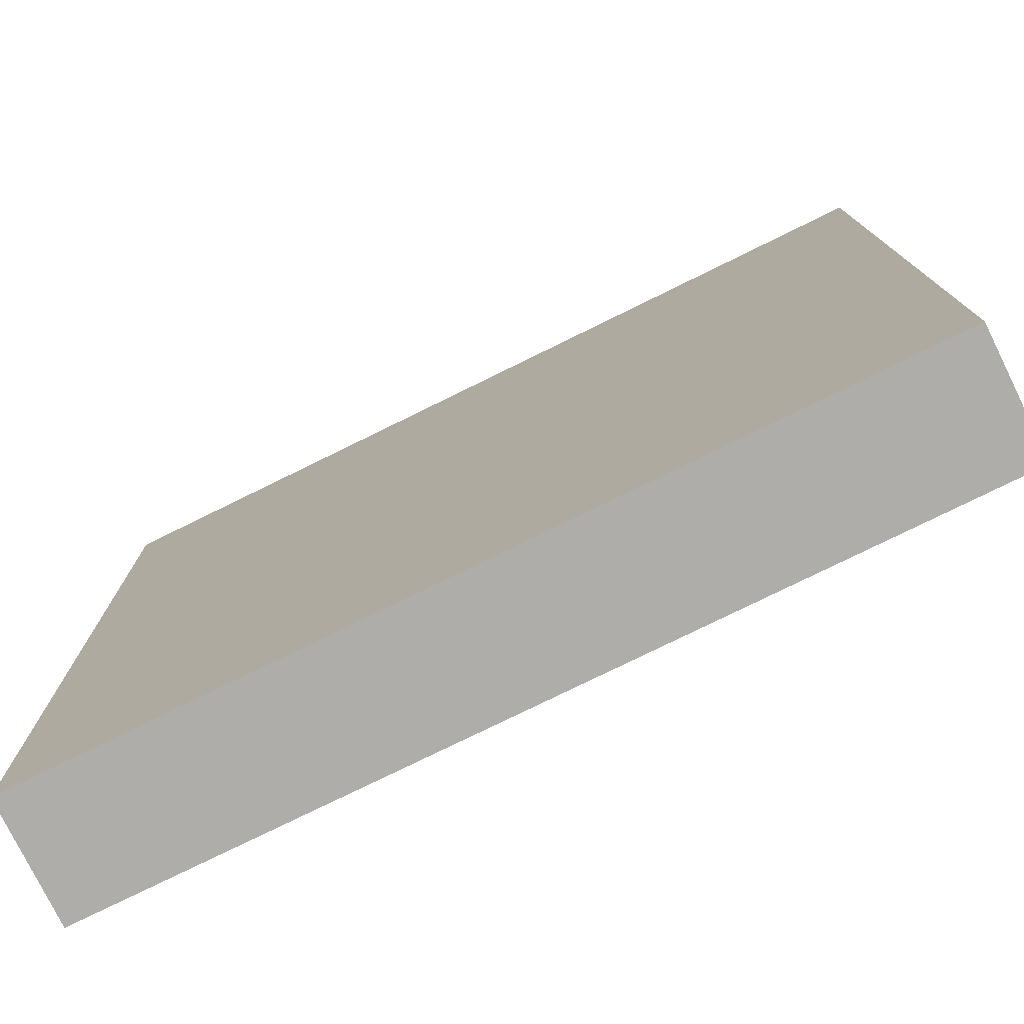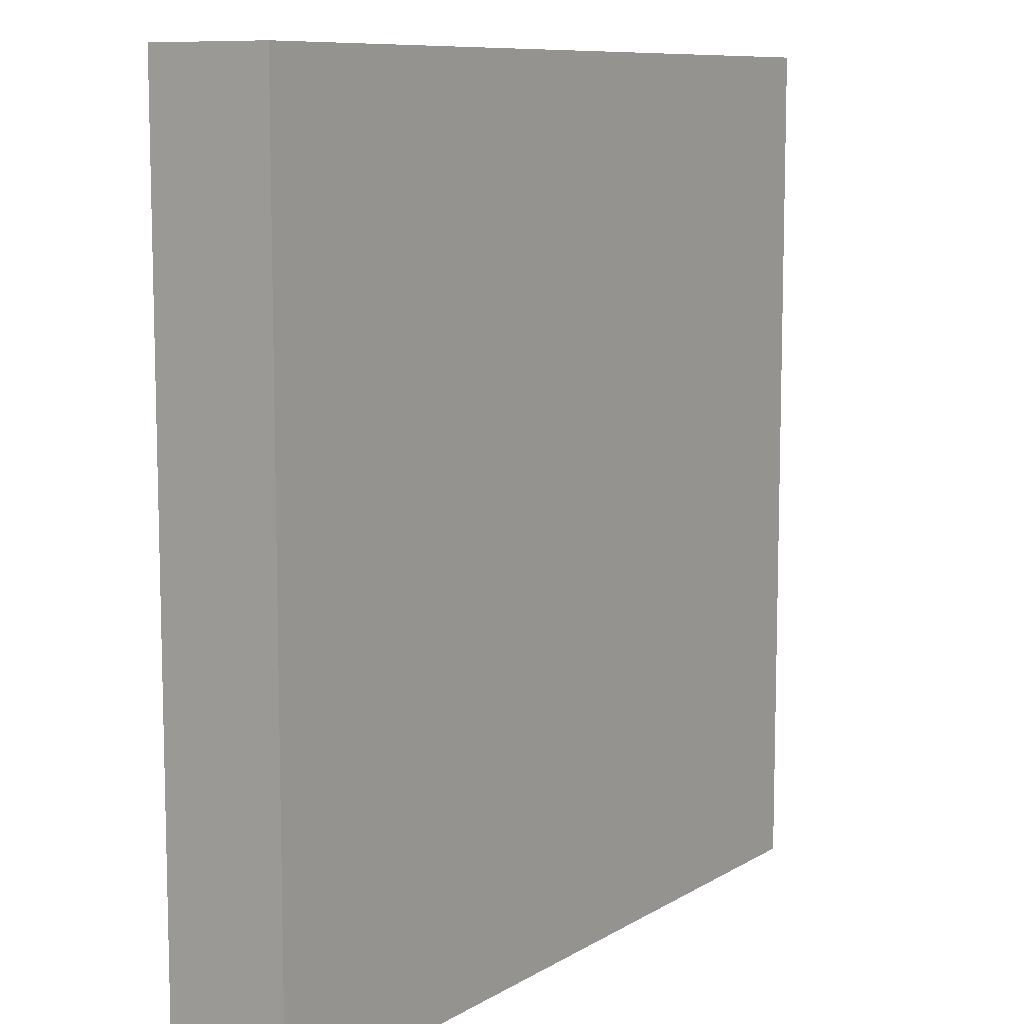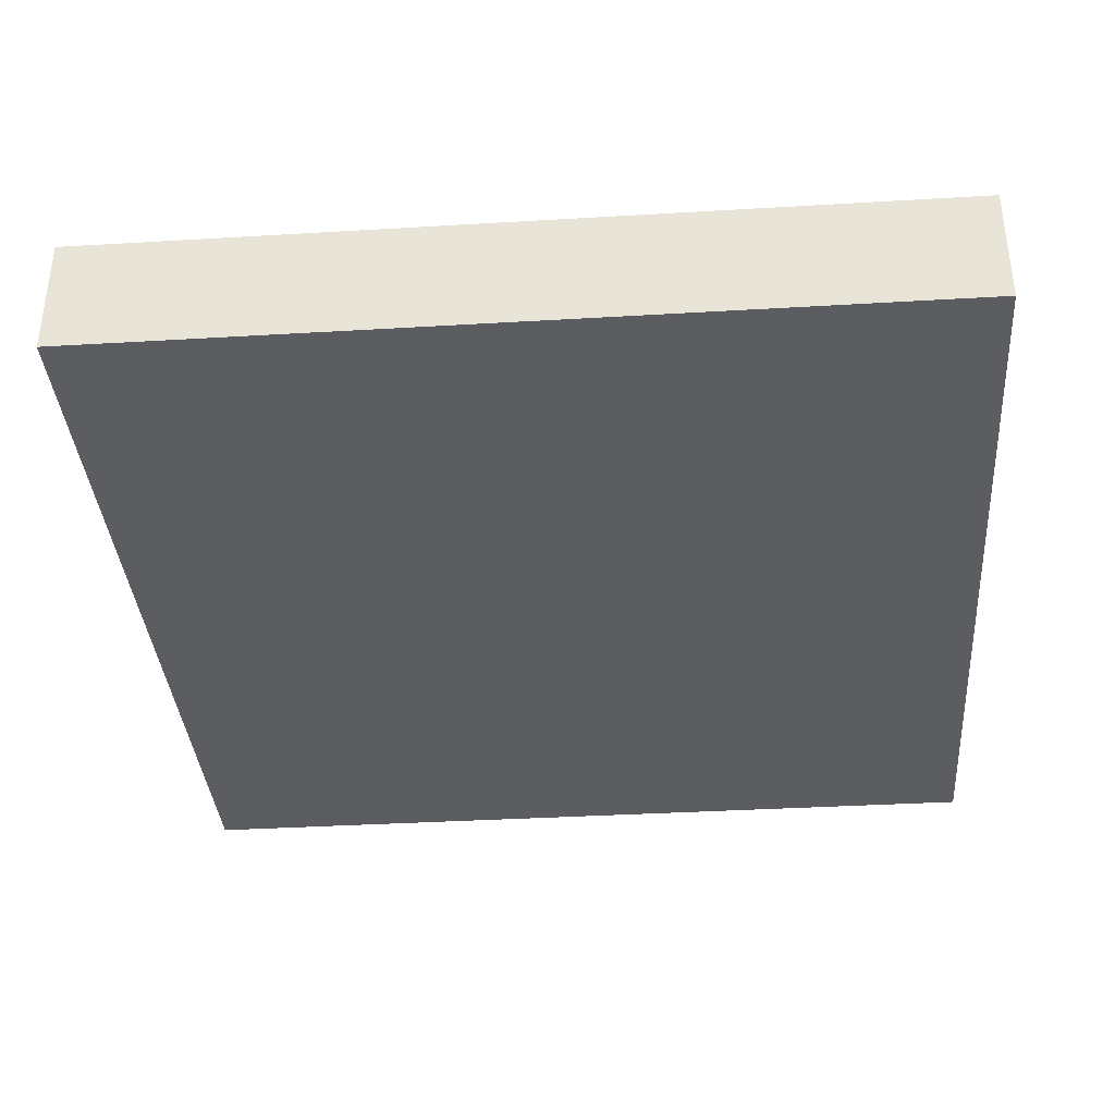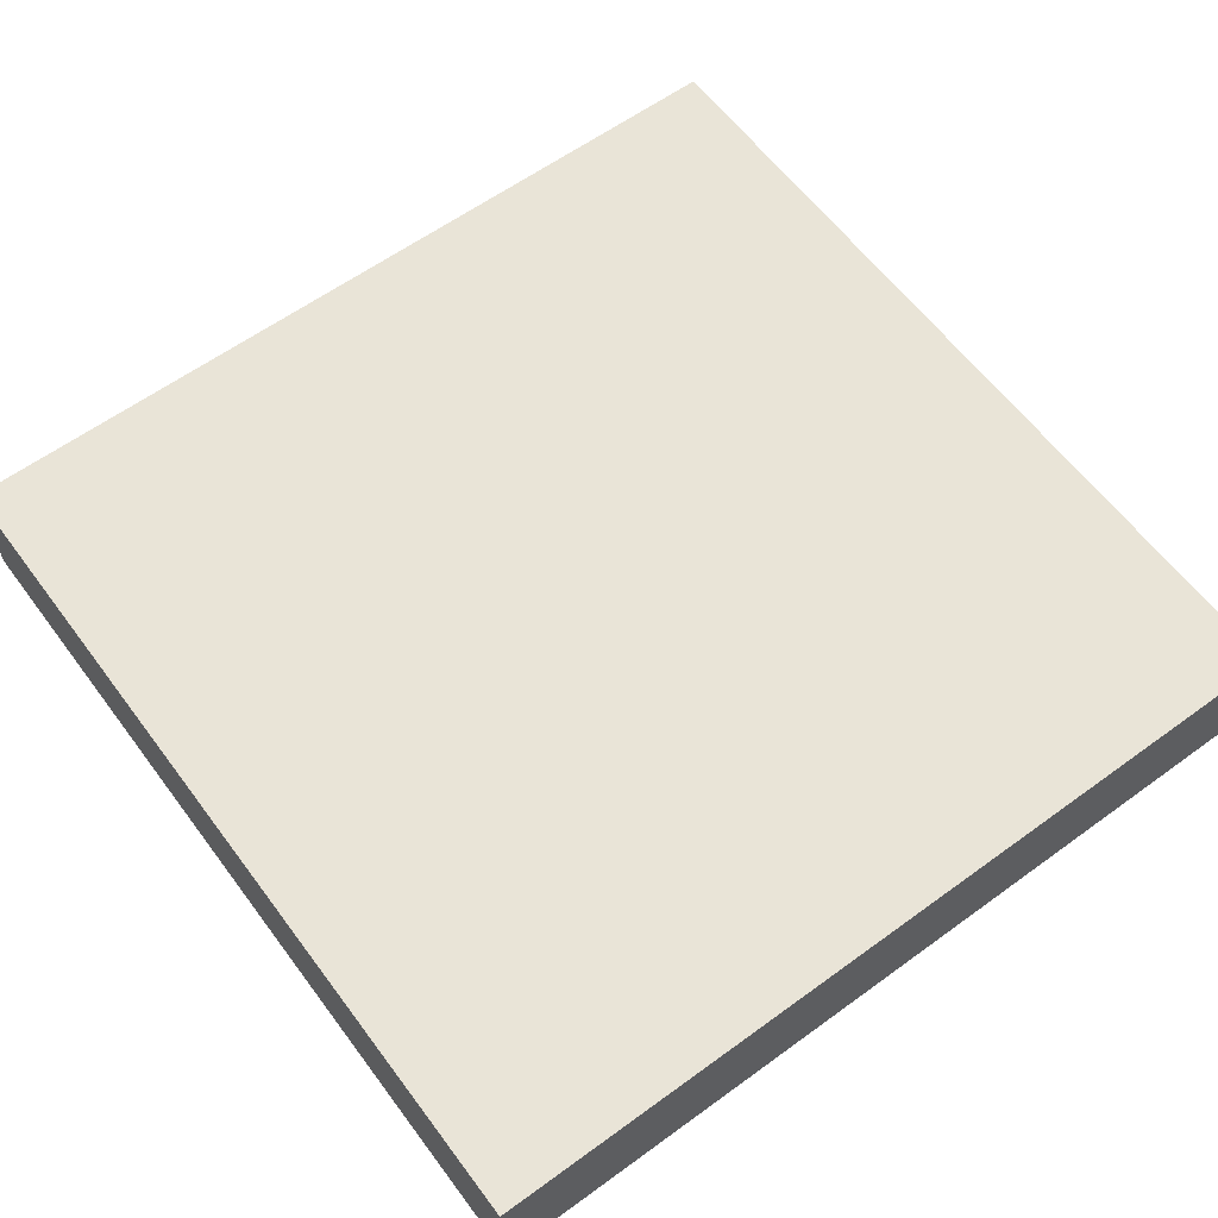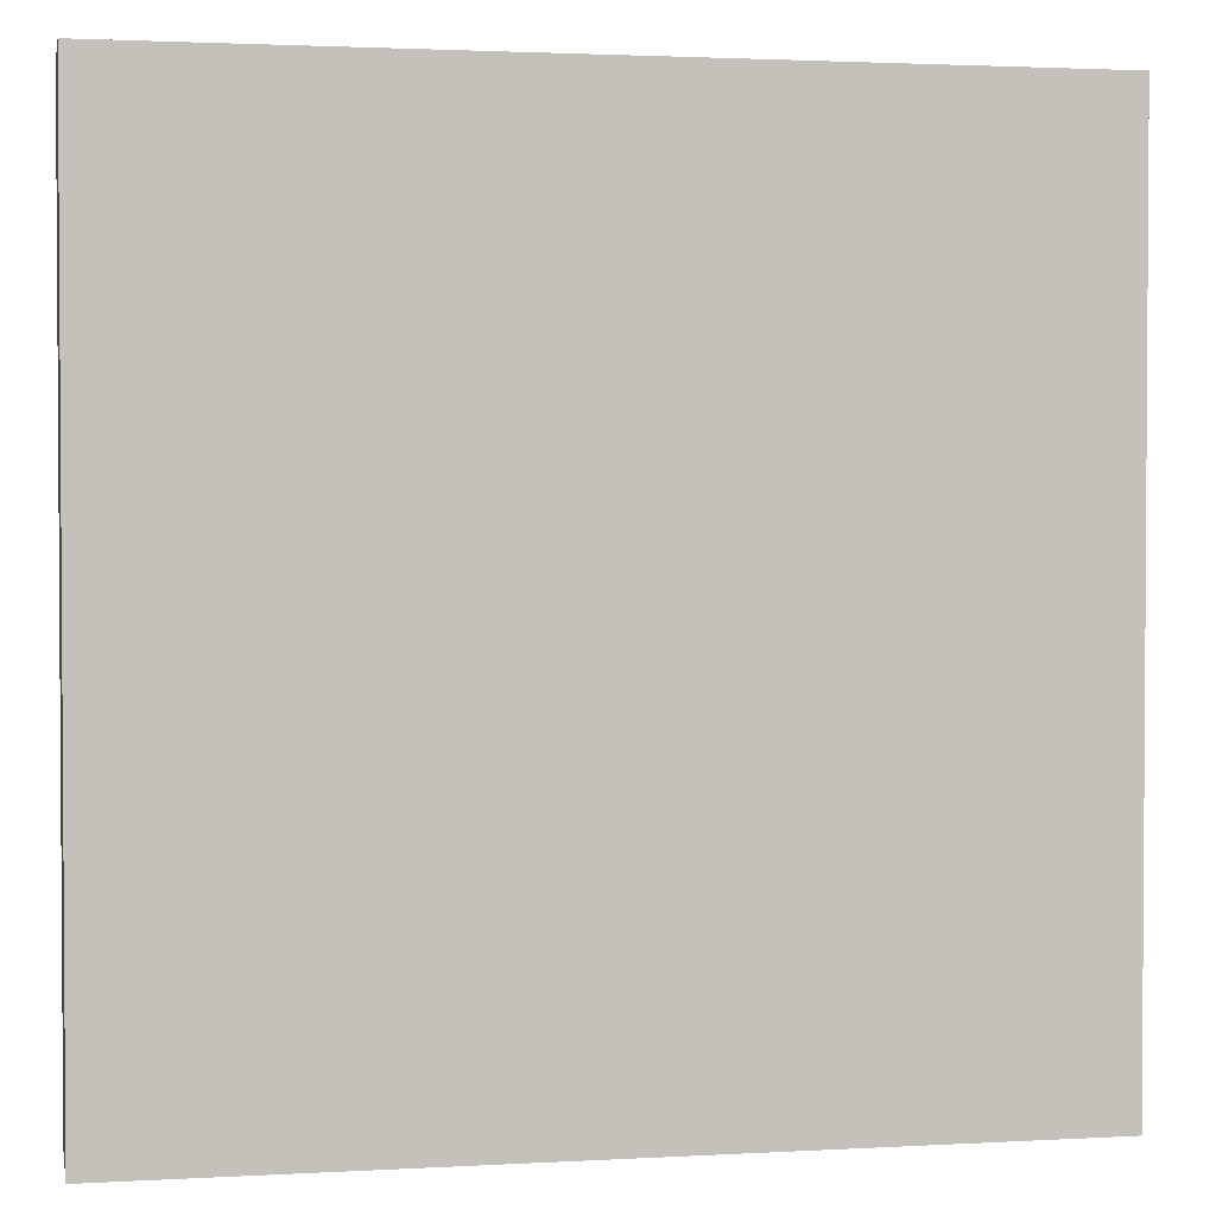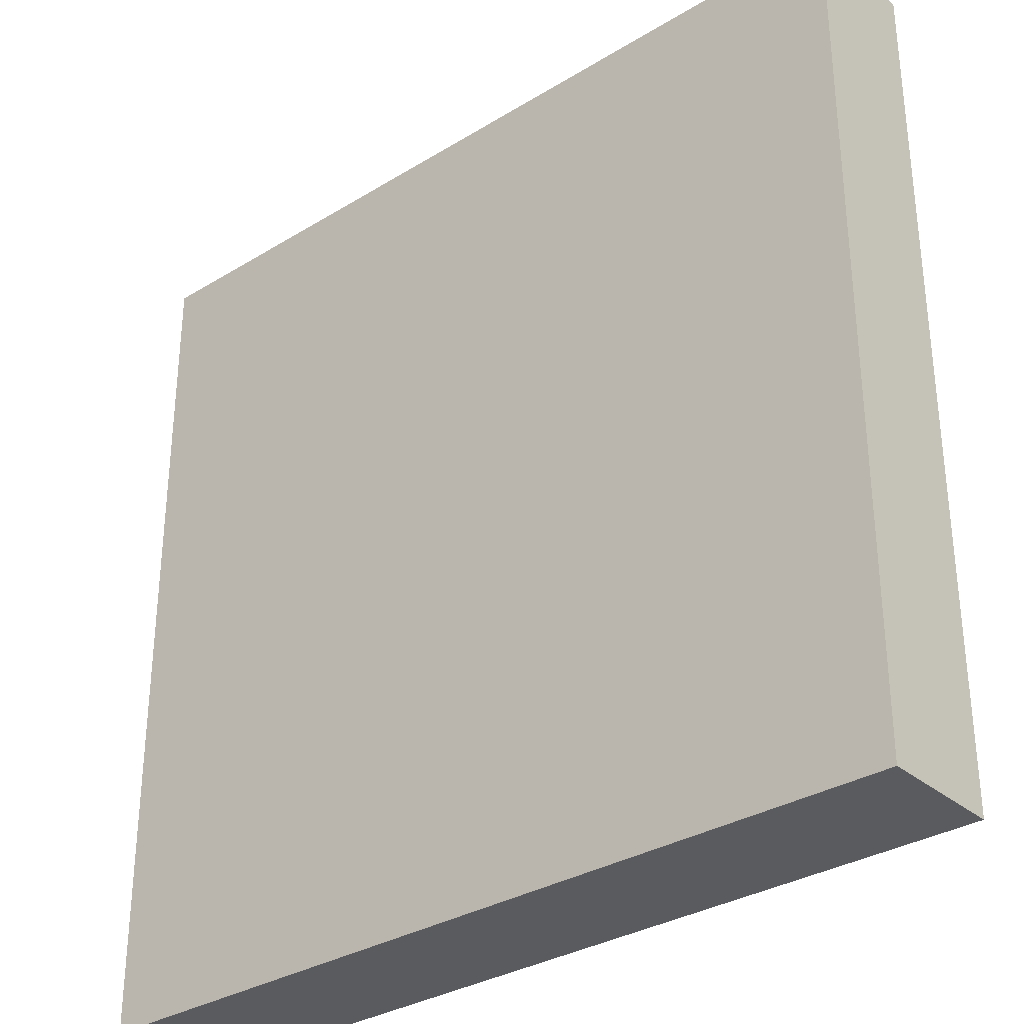
<metadata>
{"format":"obj","ext":"obj","renderer":"f3d","projection":"perspective","resolution":1024,"background":"white","views":[{"elev":-77.3,"azim":-153.8,"up":"+Z"},{"elev":9.3,"azim":123.5,"up":"+Z"},{"elev":-36.6,"azim":94.4,"up":"+Y"},{"elev":60.8,"azim":-36.6,"up":"+Y"},{"elev":2.2,"azim":-11.3,"up":"+Z"},{"elev":-32.3,"azim":40.5,"up":"+Z"}]}
</metadata>
<code>
g brick0
v -3.5 0 3.5
v -3.5 0 -3.5
v -3.5 1 3.5
v -3.5 1 -3.5
v 3.5 0 3.5
v 3.5 0 -3.5
v 3.5 1 3.5
v 3.5 1 -3.5
v -3.5 0 3.5
v -3.5 1 3.5
v -2.5 0 3.5
v -2.5 1 3.5
v -1.5 0 3.5
v -1.5 1 3.5
v -0.5 0 3.5
v -0.5 1 3.5
v 0.5 0 3.5
v 0.5 1 3.5
v 1.5 0 3.5
v 1.5 1 3.5
v 2.5 0 3.5
v 2.5 1 3.5
v 3.5 0 3.5
v 3.5 1 3.5
v -3.5 0 -3.5
v -3.5 1 -3.5
v -2.5 0 -3.5
v -2.5 1 -3.5
v -1.5 0 -3.5
v -1.5 1 -3.5
v -0.5 0 -3.5
v -0.5 1 -3.5
v 0.5 0 -3.5
v 0.5 1 -3.5
v 1.5 0 -3.5
v 1.5 1 -3.5
v 2.5 0 -3.5
v 2.5 1 -3.5
v 3.5 0 -3.5
v 3.5 1 -3.5
v -3.5 0 3.5
v -2.5 0 3.5
v -1.5 0 3.5
v -0.5 0 3.5
v 0.5 0 3.5
v 1.5 0 3.5
v 2.5 0 3.5
v 3.5 0 3.5
v -3.5 0 -3.5
v -2.5 0 -3.5
v -1.5 0 -3.5
v -0.5 0 -3.5
v 0.5 0 -3.5
v 1.5 0 -3.5
v 2.5 0 -3.5
v 3.5 0 -3.5
v -3.5 1 3.5
v -2.5 1 3.5
v -1.5 1 3.5
v -0.5 1 3.5
v 0.5 1 3.5
v 1.5 1 3.5
v 2.5 1 3.5
v 3.5 1 3.5
v -3.5 1 -3.5
v -2.5 1 -3.5
v -1.5 1 -3.5
v -0.5 1 -3.5
v 0.5 1 -3.5
v 1.5 1 -3.5
v 2.5 1 -3.5
v 3.5 1 -3.5
f 3 2 1
f 4 2 3
f 5 6 7
f 7 6 8
f 11 10 9
f 12 10 11
f 13 12 11
f 14 12 13
f 15 14 13
f 16 14 15
f 17 16 15
f 18 16 17
f 19 18 17
f 20 18 19
f 21 20 19
f 22 20 21
f 23 22 21
f 24 22 23
f 25 26 27
f 27 26 28
f 27 28 29
f 29 28 30
f 29 30 31
f 31 30 32
f 31 32 33
f 33 32 34
f 33 34 35
f 35 34 36
f 35 36 37
f 37 36 38
f 37 38 39
f 39 38 40
f 49 42 41
f 50 43 42
f 50 42 49
f 51 44 43
f 51 43 50
f 52 45 44
f 52 44 51
f 53 46 45
f 53 45 52
f 54 47 46
f 54 46 53
f 55 48 47
f 55 47 54
f 56 48 55
f 57 58 65
f 58 59 66
f 65 58 66
f 59 60 67
f 66 59 67
f 60 61 68
f 67 60 68
f 61 62 69
f 68 61 69
f 62 63 70
f 69 62 70
f 63 64 71
f 70 63 71
f 71 64 72

</code>
